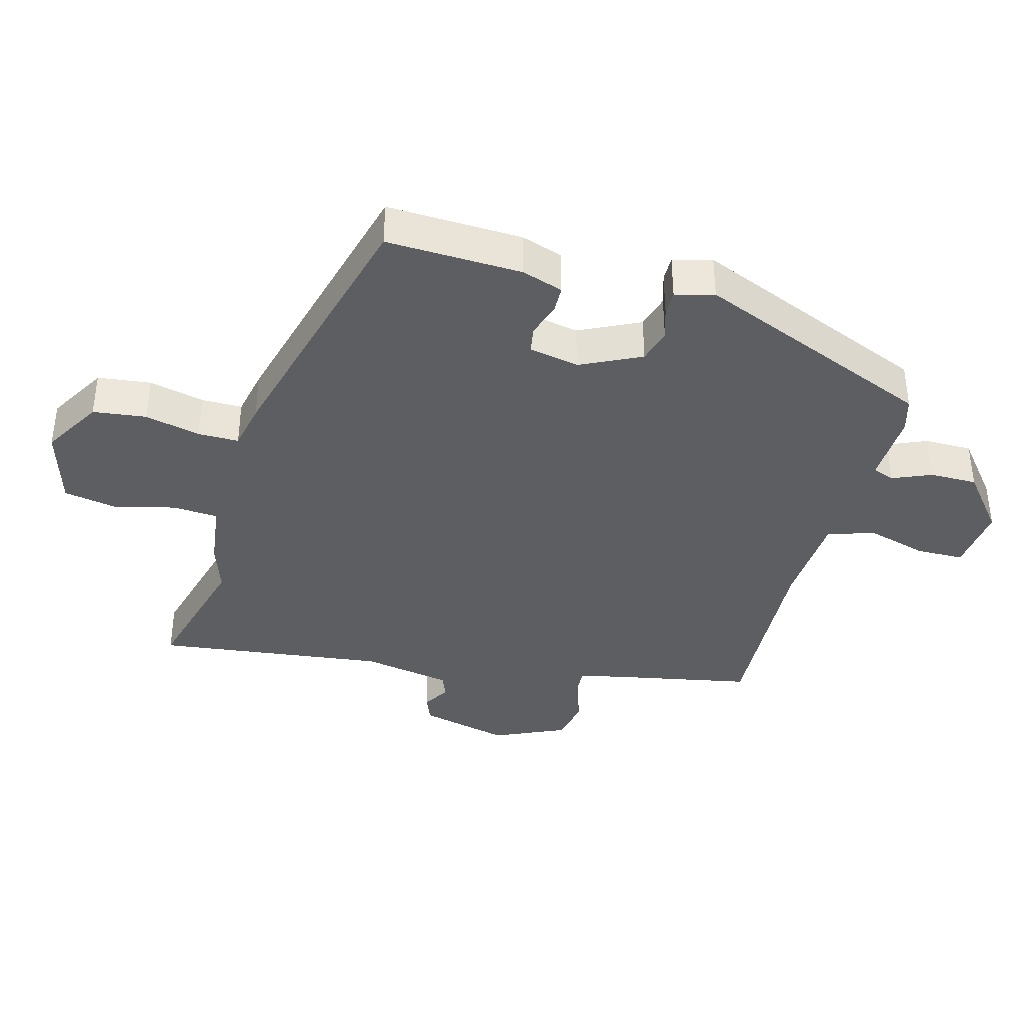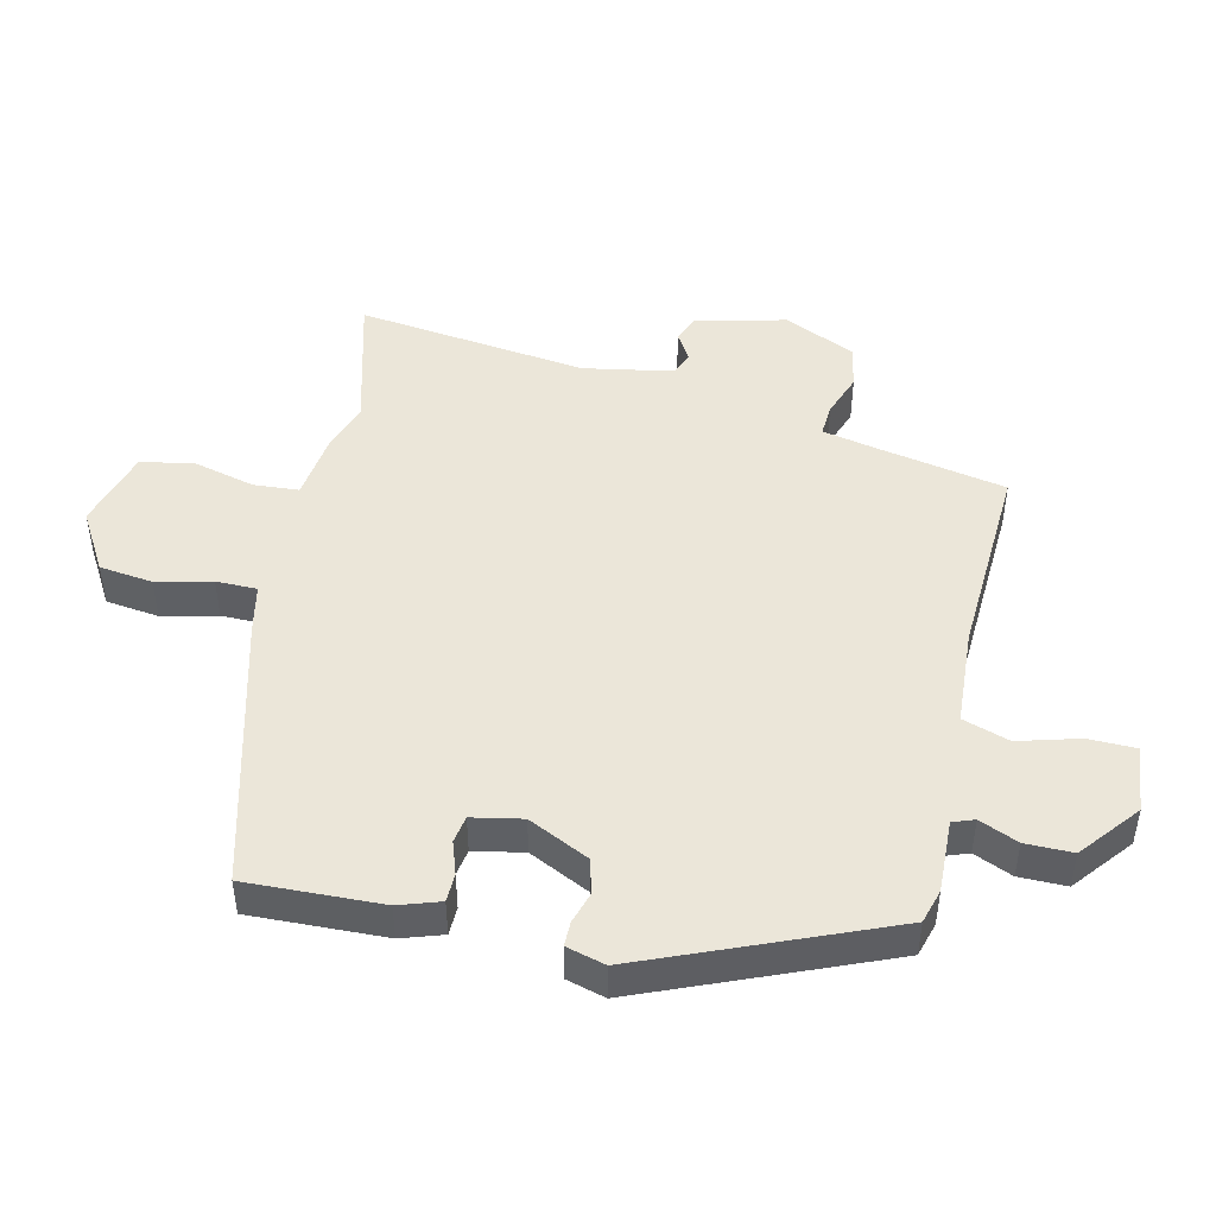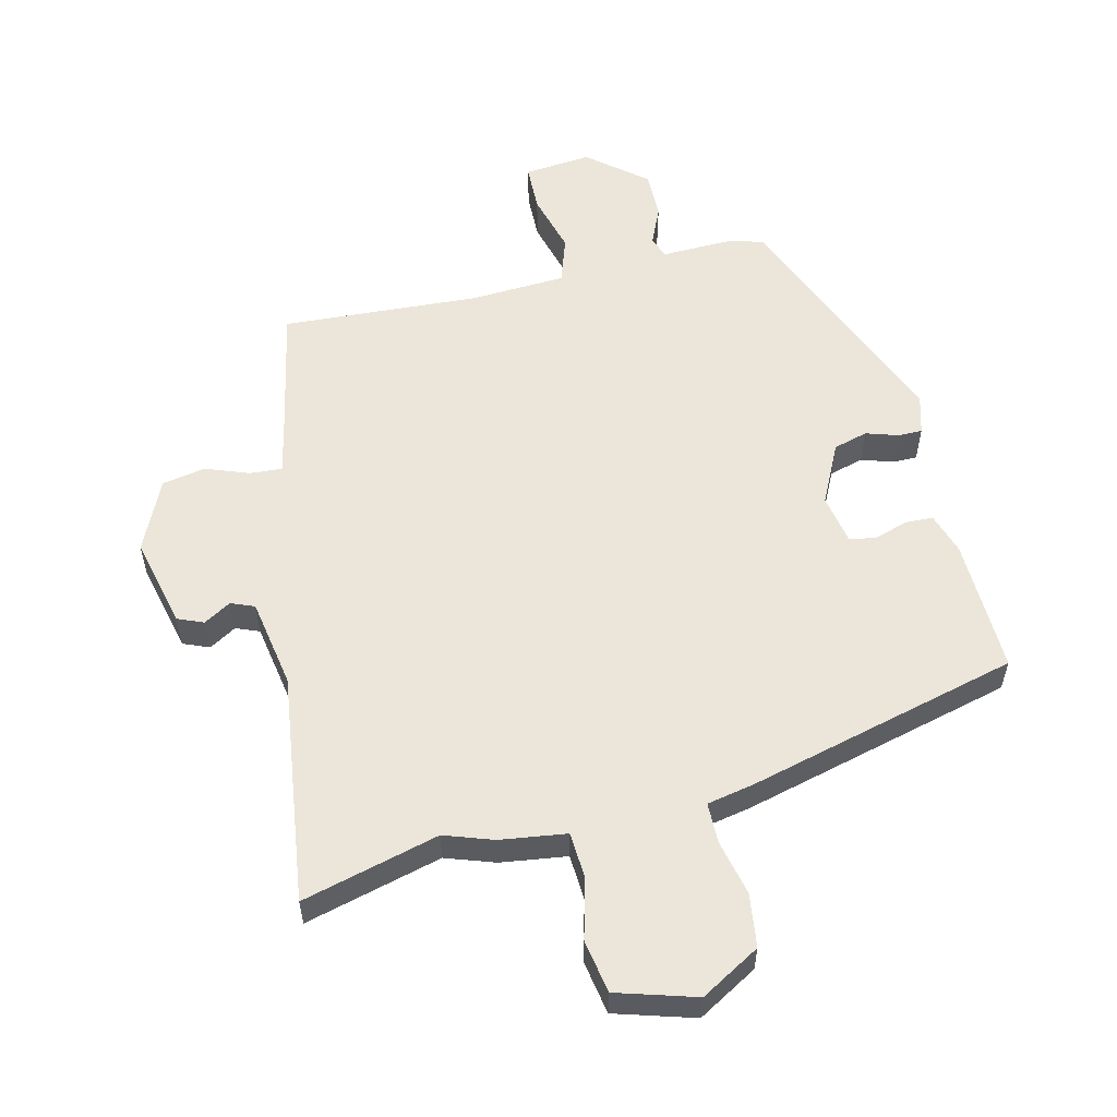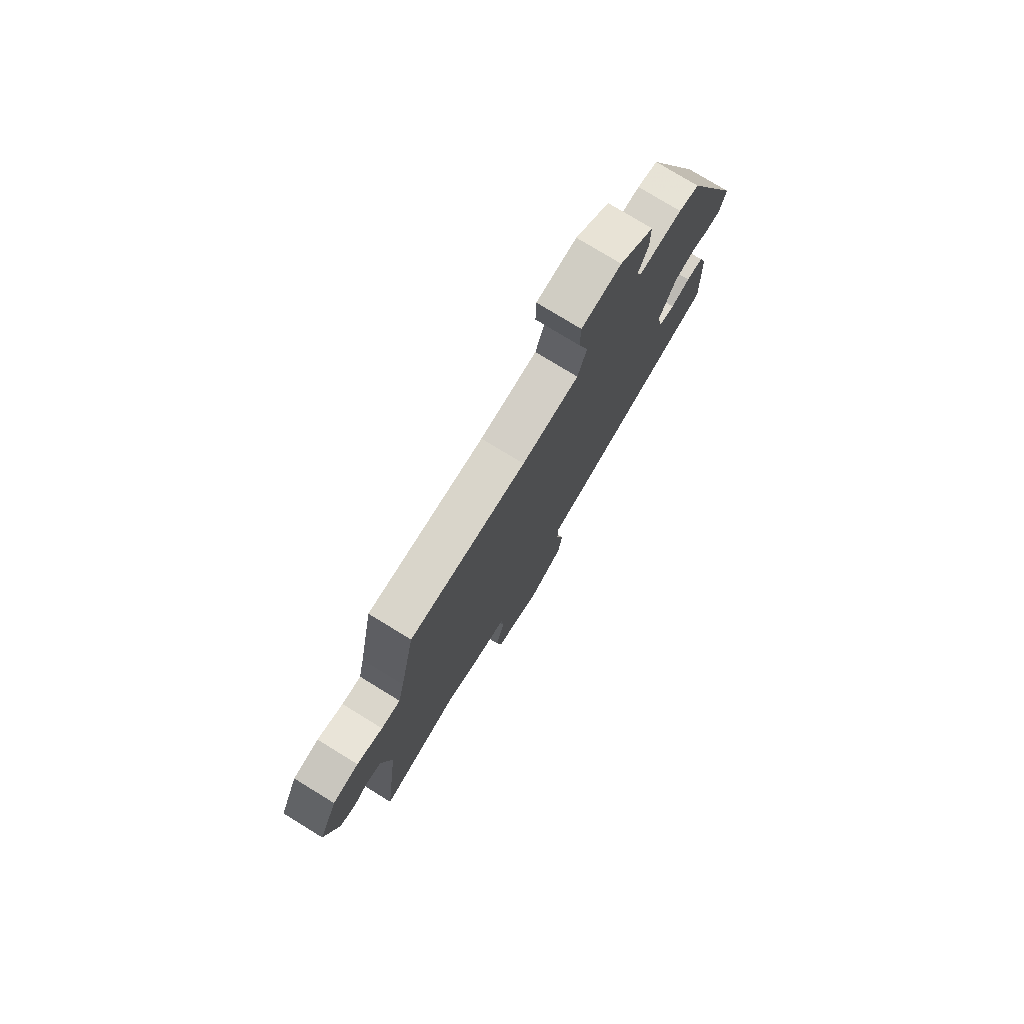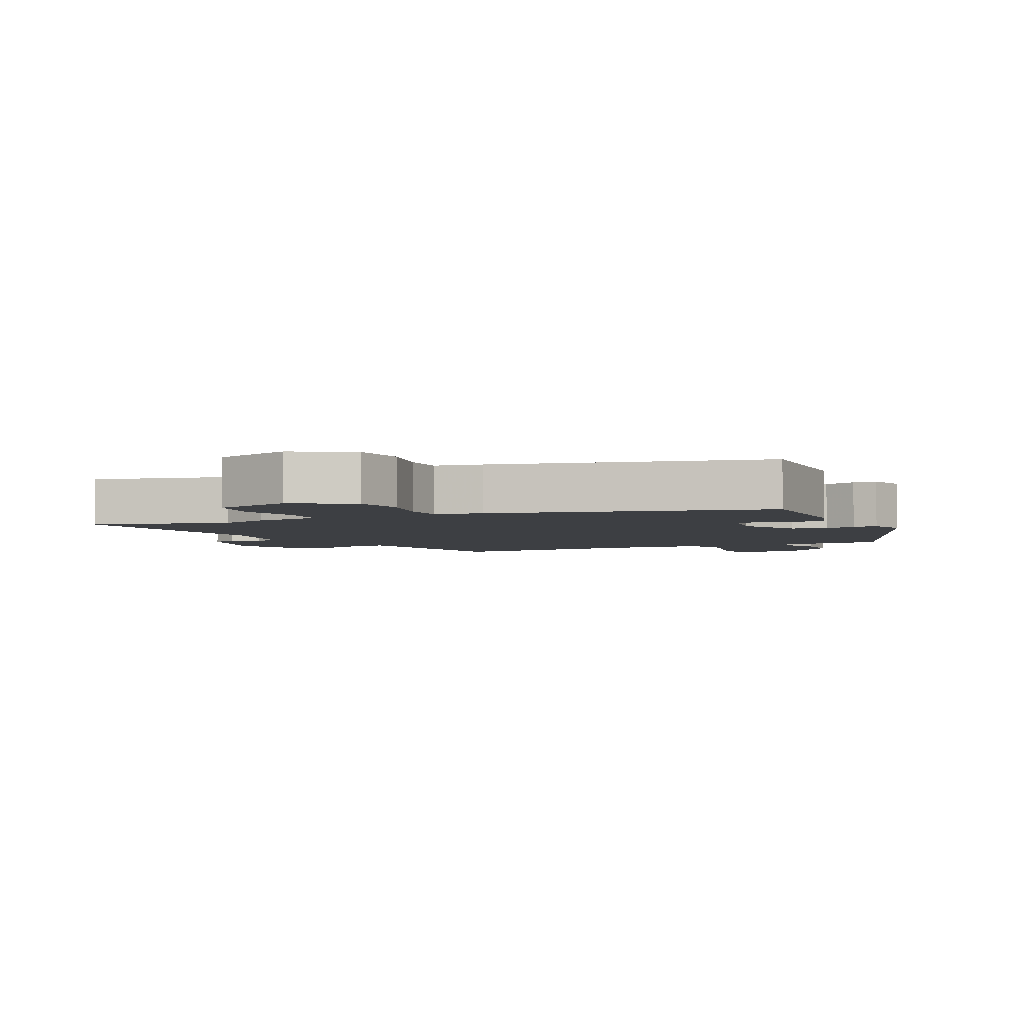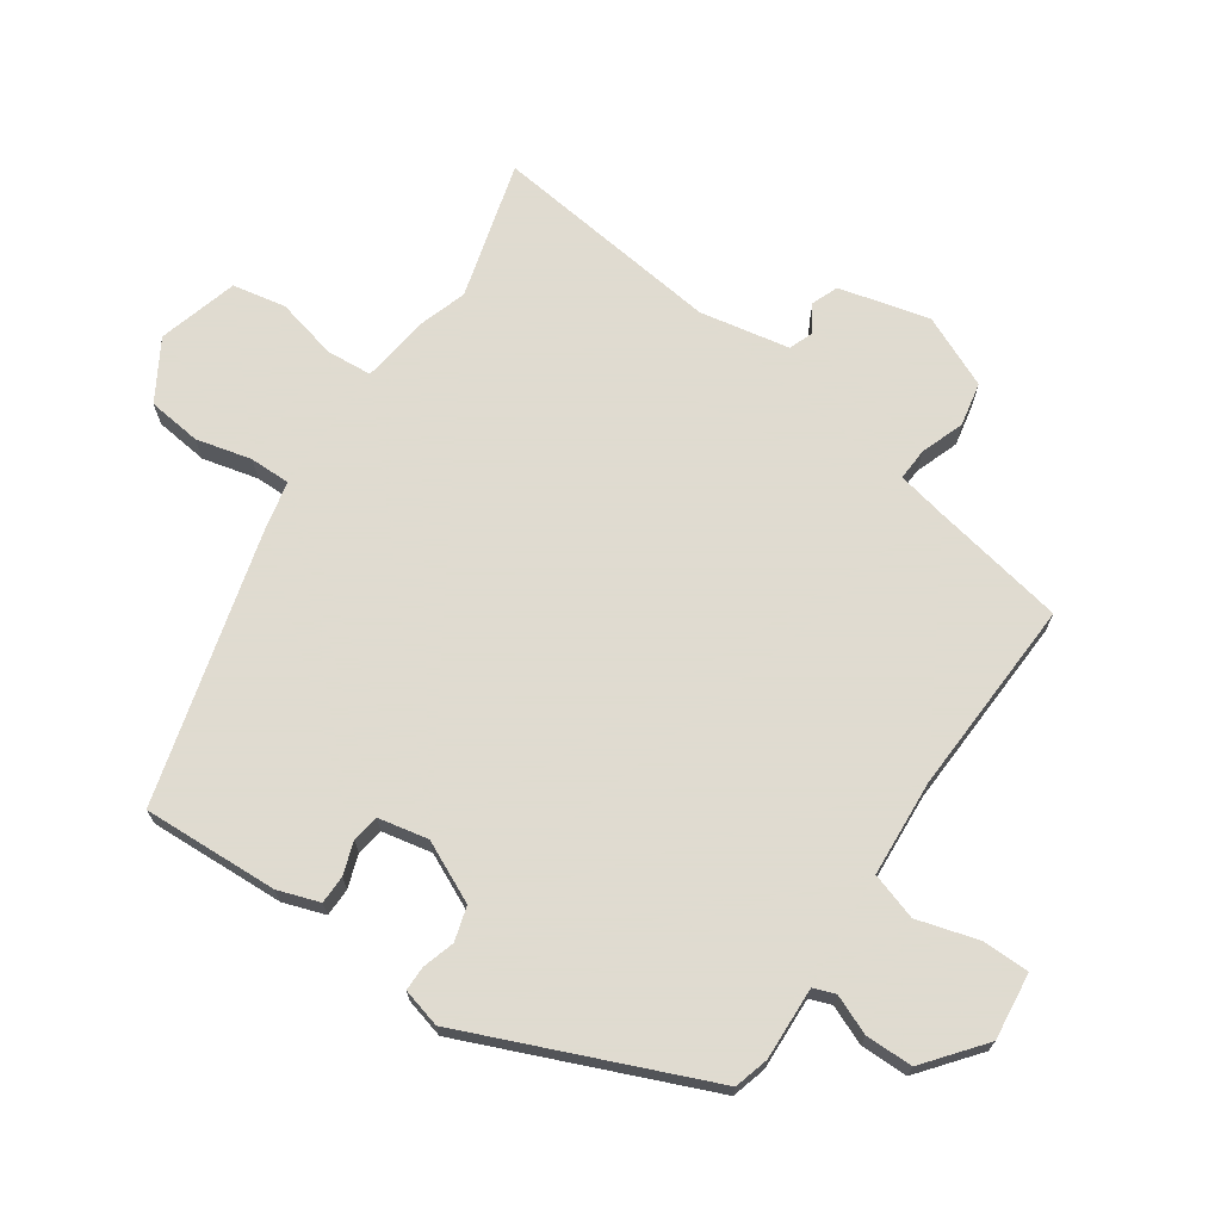
<metadata>
{"format":"obj","ext":"obj","renderer":"f3d","projection":"perspective","resolution":1024,"background":"white","views":[{"elev":-38.2,"azim":-105.1,"up":"+Y"},{"elev":47.2,"azim":-77.0,"up":"+Y"},{"elev":56.5,"azim":167.0,"up":"+Y"},{"elev":77.4,"azim":121.5,"up":"+Z"},{"elev":-3.9,"azim":-153.9,"up":"+Y"},{"elev":70.2,"azim":-55.9,"up":"+Y"}]}
</metadata>
<code>
v 0.426 0.07 0.48
v 0.465 0.07 0.278
v 0.481 0.07 0.202
v 0.53 0.07 0.205
v 0.596 0.07 0.229
v 0.662 0.07 0.216
v 0.711 0.07 0.107
v 0.677 0.07 -0.03
v 0.637 0.07 -0.046
v 0.596 0.07 -0.021
v 0.56 0.07 -0.035
v 0.535 0.07 -0.171
v 0.578 0.07 -0.521
v 0.37 0.07 -0.465
v 0.295 0.07 -0.49
v 0.194 0.07 -0.503
v 0.189 0.07 -0.572
v 0.212 0.07 -0.665
v 0.197 0.07 -0.746
v 0.076 0.07 -0.781
v -0.014 0.07 -0.728
v -0.024 0.07 -0.647
v -0.004 0.07 -0.563
v -0.004 0.07 -0.501
v -0.076 0.07 -0.486
v -0.489 0.07 -0.377
v -0.481 0.07 -0.171
v -0.46 0.07 -0.108
v -0.417 0.07 -0.107
v -0.367 0.07 -0.124
v -0.326 0.07 -0.117
v -0.311 0.07 -0.041
v -0.355 0.07 0.051
v -0.407 0.07 0.066
v -0.456 0.07 0.051
v -0.493 0.07 0.051
v -0.509 0.07 0.11
v -0.358 0.07 0.474
v -0.306 0.07 0.489
v -0.195 0.07 0.485
v -0.183 0.07 0.518
v -0.208 0.07 0.577
v -0.208 0.07 0.649
v -0.12 0.07 0.72
v -0.018 0.07 0.709
v -0.017 0.07 0.637
v -0.043 0.07 0.545
v -0.02 0.07 0.474
v 0.127 0.07 0.465
v 0.426 0 0.48
v 0.465 0 0.278
v 0.481 0 0.202
v 0.53 0 0.205
v 0.596 0 0.229
v 0.662 0 0.216
v 0.711 0 0.107
v 0.677 0 -0.03
v 0.637 0 -0.046
v 0.596 0 -0.021
v 0.56 0 -0.035
v 0.535 0 -0.171
v 0.578 0 -0.521
v 0.37 0 -0.465
v 0.295 0 -0.49
v 0.194 0 -0.503
v 0.189 0 -0.572
v 0.212 0 -0.665
v 0.197 0 -0.746
v 0.076 0 -0.781
v -0.014 0 -0.728
v -0.024 0 -0.647
v -0.004 0 -0.563
v -0.004 0 -0.501
v -0.076 0 -0.486
v -0.489 0 -0.377
v -0.481 0 -0.171
v -0.46 0 -0.108
v -0.417 0 -0.107
v -0.367 0 -0.124
v -0.326 0 -0.117
v -0.311 0 -0.041
v -0.355 0 0.051
v -0.407 0 0.066
v -0.456 0 0.051
v -0.493 0 0.051
v -0.509 0 0.11
v -0.358 0 0.474
v -0.306 0 0.489
v -0.195 0 0.485
v -0.183 0 0.518
v -0.208 0 0.577
v -0.208 0 0.649
v -0.12 0 0.72
v -0.018 0 0.709
v -0.017 0 0.637
v -0.043 0 0.545
v -0.02 0 0.474
v 0.127 0 0.465
f 45 46 47
f 44 45 47
f 43 44 47
f 42 43 47
f 41 42 47
f 40 41 47 48
f 39 40 48
f 38 39 48
f 37 38 48
f 36 37 48
f 35 36 48
f 34 35 48
f 33 34 48 49
f 28 29 30
f 27 28 30
f 26 27 30
f 25 26 30
f 24 25 30
f 24 30 31
f 21 22 23
f 20 21 23
f 19 20 23
f 18 19 23
f 17 18 23
f 16 17 23 24
f 24 31 32
f 16 24 32
f 15 16 32
f 14 15 32
f 8 9 10
f 7 8 10
f 6 7 10
f 5 6 10
f 4 5 10
f 3 4 10 11
f 49 1 2
f 33 49 2
f 32 33 2
f 14 32 2
f 13 14 2
f 12 13 2
f 3 11 12
f 2 3 12
f 96 95 94
f 96 94 93
f 96 93 92
f 96 92 91
f 96 91 90
f 97 96 90 89
f 97 89 88
f 97 88 87
f 97 87 86
f 97 86 85
f 97 85 84
f 97 84 83
f 98 97 83 82
f 79 78 77
f 79 77 76
f 79 76 75
f 79 75 74
f 79 74 73
f 80 79 73
f 72 71 70
f 72 70 69
f 72 69 68
f 72 68 67
f 72 67 66
f 73 72 66 65
f 81 80 73
f 81 73 65
f 81 65 64
f 81 64 63
f 59 58 57
f 59 57 56
f 59 56 55
f 59 55 54
f 59 54 53
f 60 59 53 52
f 51 50 98
f 51 98 82
f 51 82 81
f 51 81 63
f 51 63 62
f 51 62 61
f 61 60 52
f 61 52 51
f 1 50 51 2
f 2 51 52 3
f 3 52 53 4
f 4 53 54 5
f 5 54 55 6
f 6 55 56 7
f 7 56 57 8
f 8 57 58 9
f 9 58 59 10
f 10 59 60 11
f 11 60 61 12
f 12 61 62 13
f 13 62 63 14
f 14 63 64 15
f 15 64 65 16
f 16 65 66 17
f 17 66 67 18
f 18 67 68 19
f 19 68 69 20
f 20 69 70 21
f 21 70 71 22
f 22 71 72 23
f 23 72 73 24
f 24 73 74 25
f 25 74 75 26
f 26 75 76 27
f 27 76 77 28
f 28 77 78 29
f 29 78 79 30
f 30 79 80 31
f 31 80 81 32
f 32 81 82 33
f 33 82 83 34
f 34 83 84 35
f 35 84 85 36
f 36 85 86 37
f 37 86 87 38
f 38 87 88 39
f 39 88 89 40
f 40 89 90 41
f 41 90 91 42
f 42 91 92 43
f 43 92 93 44
f 44 93 94 45
f 45 94 95 46
f 46 95 96 47
f 47 96 97 48
f 48 97 98 49
f 49 98 50 1

</code>
